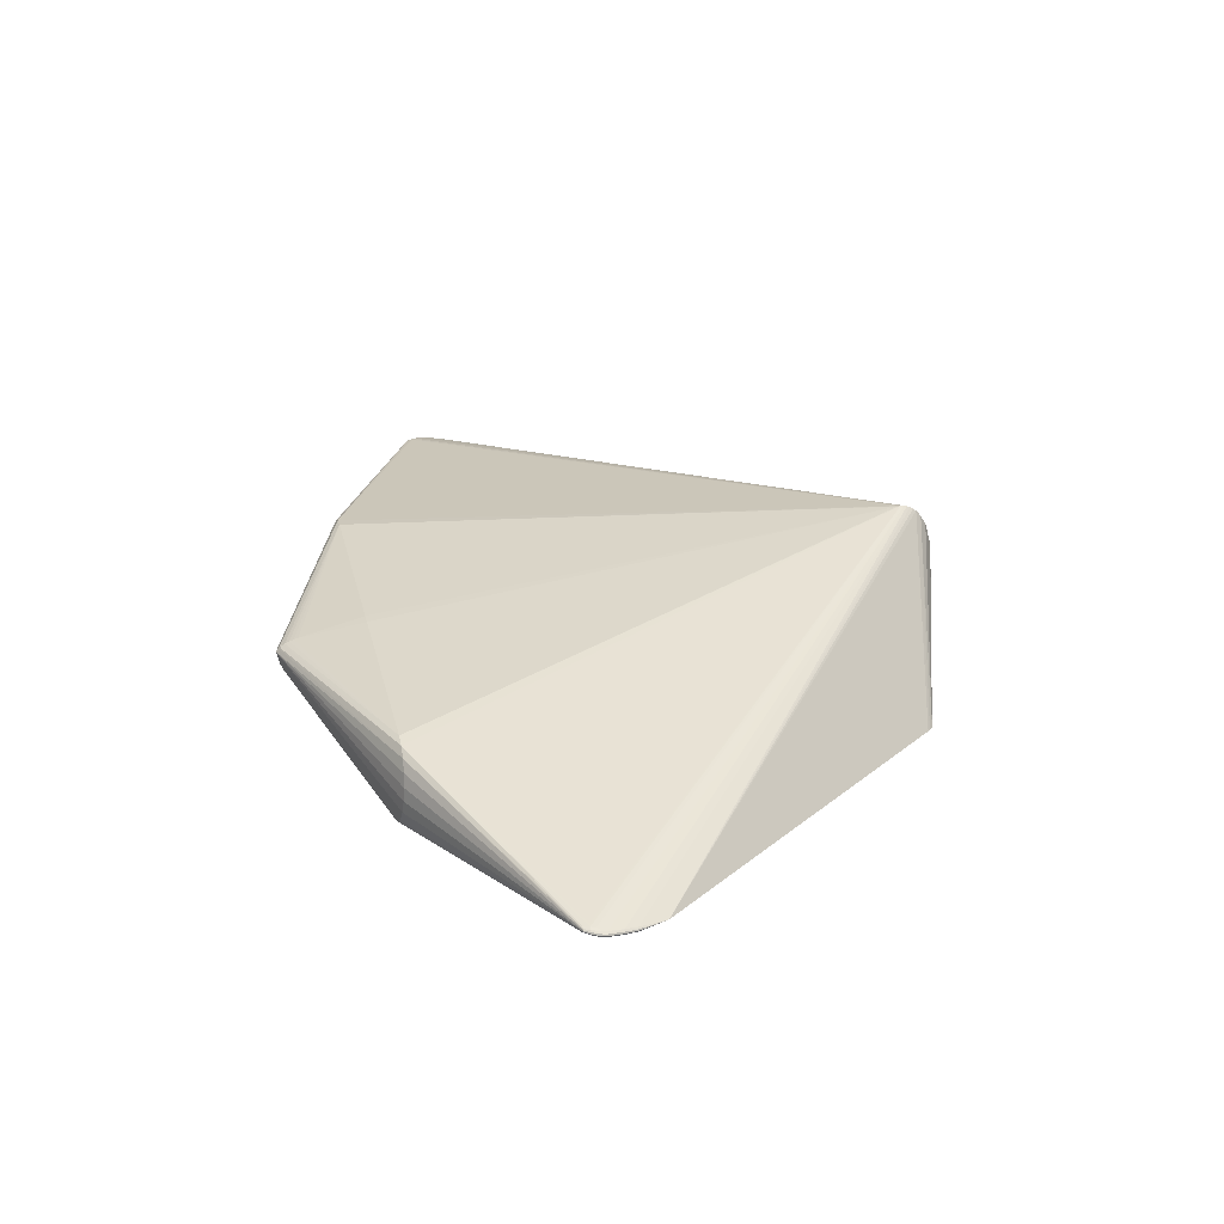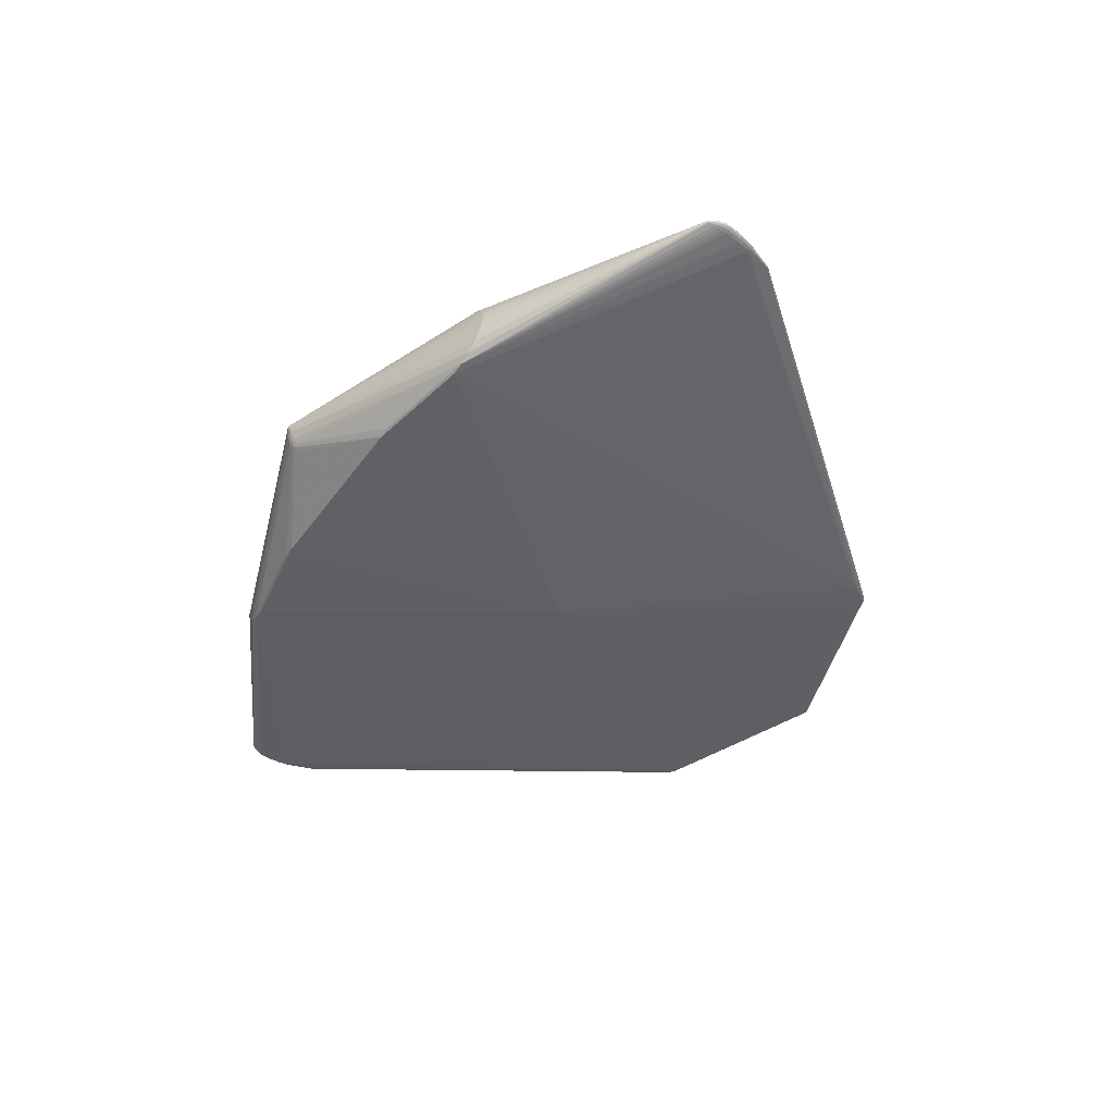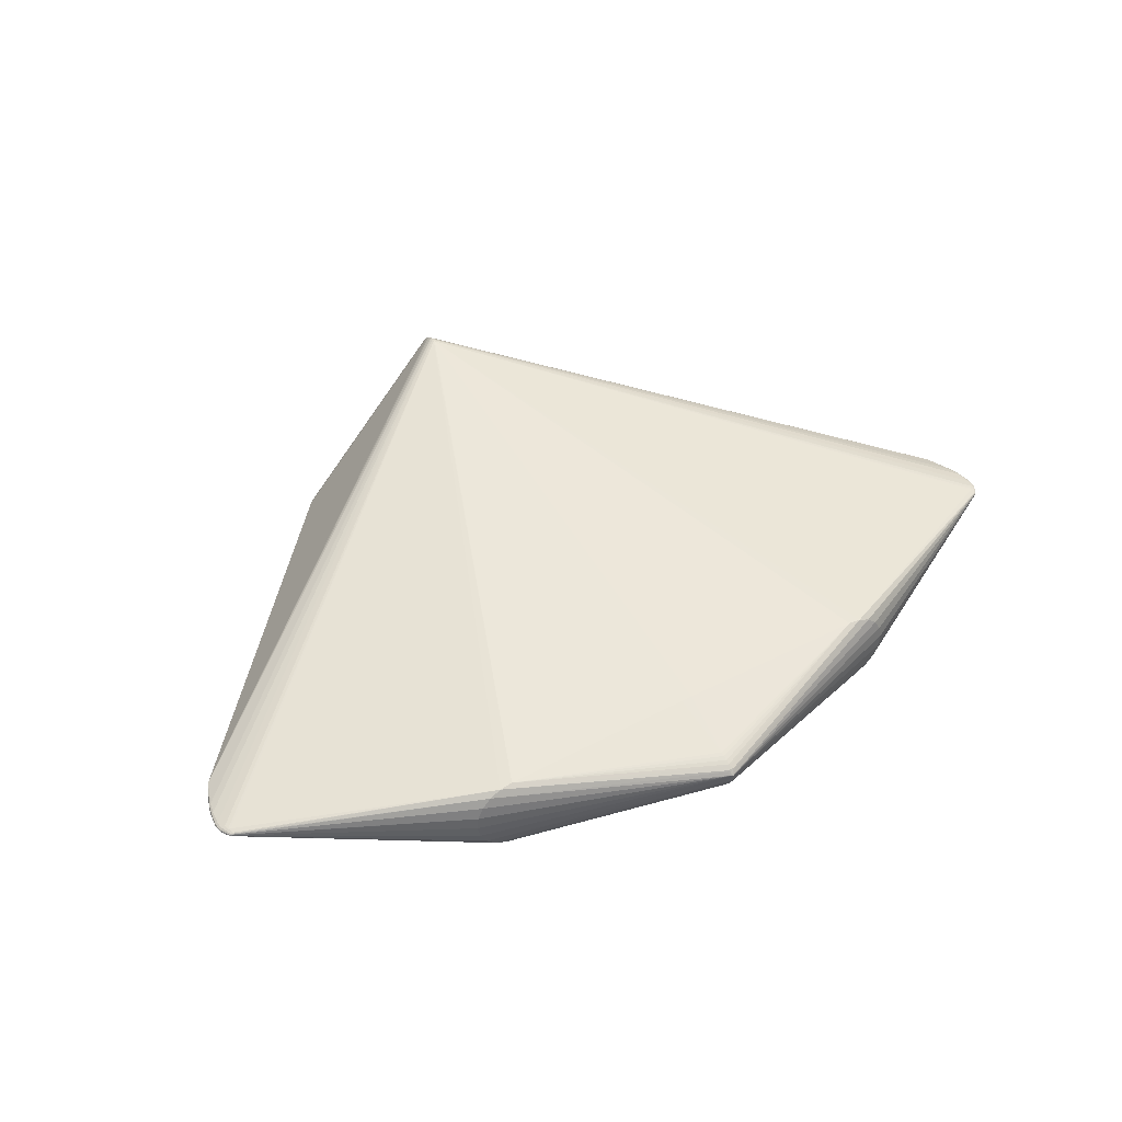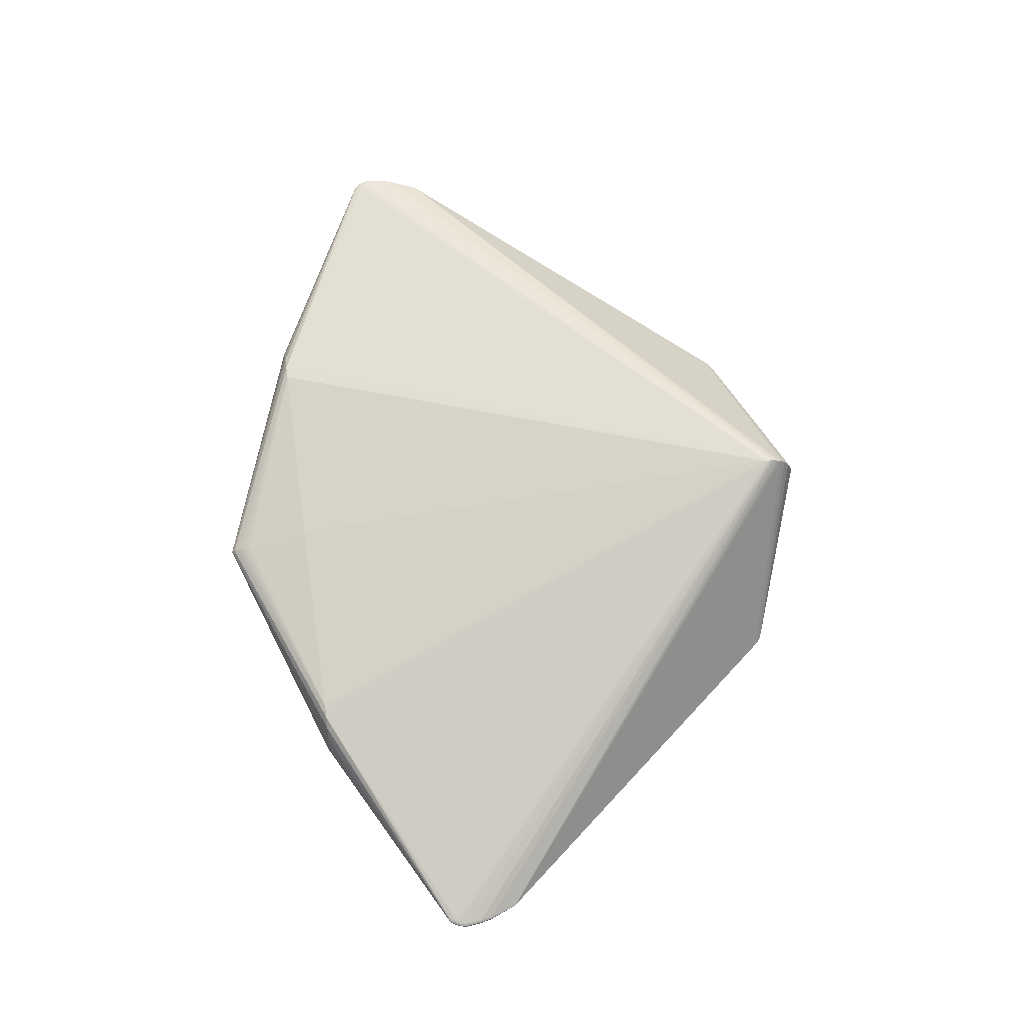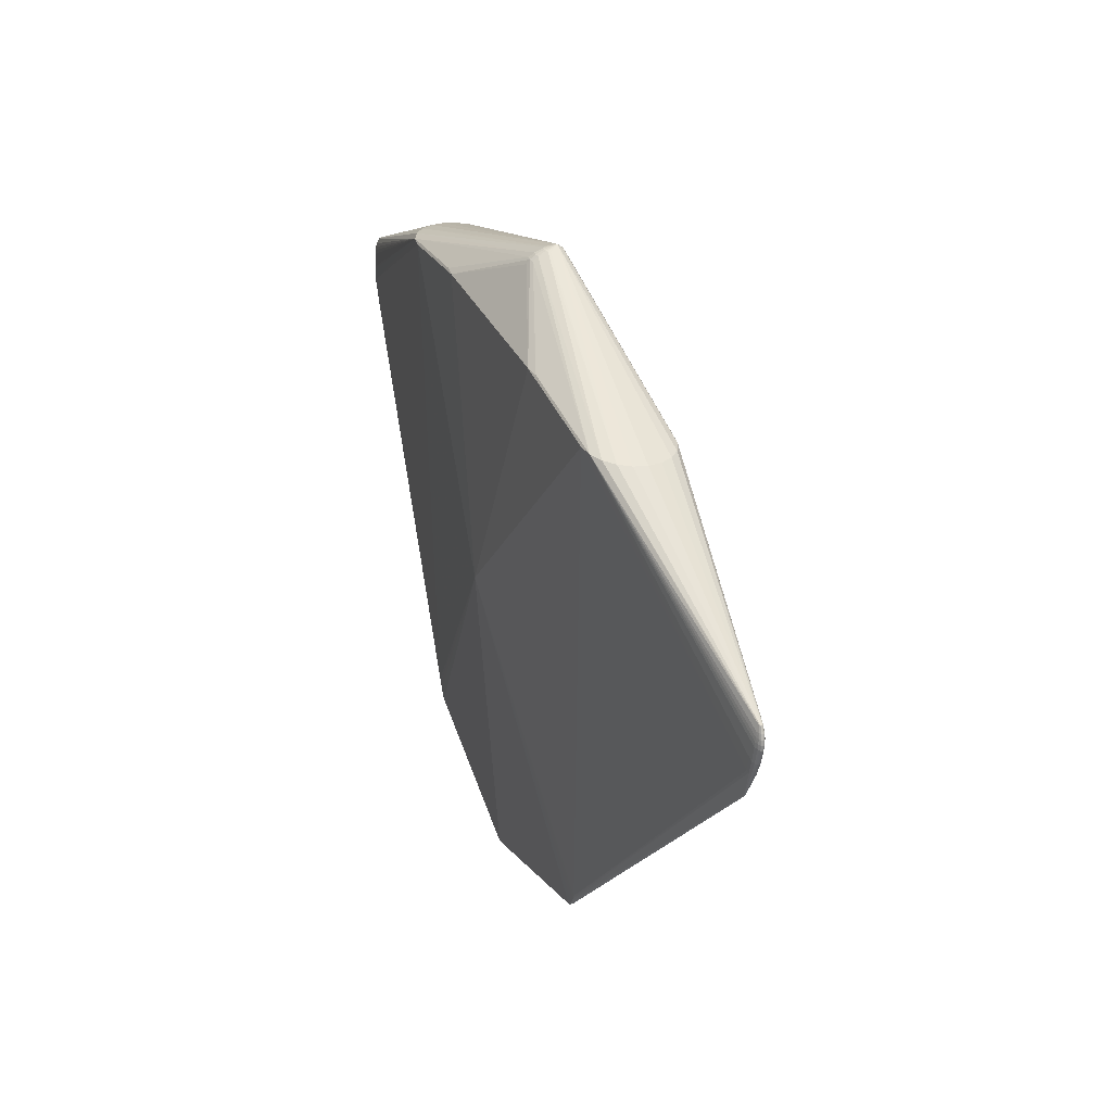
<metadata>
{"format":"obj","ext":"obj","renderer":"f3d","projection":"perspective","resolution":1024,"background":"white","views":[{"elev":30.9,"azim":-105.6,"up":"+Z"},{"elev":-44.6,"azim":-125.4,"up":"+Z"},{"elev":48.8,"azim":147.8,"up":"+Z"},{"elev":74.0,"azim":-100.1,"up":"+Z"},{"elev":36.3,"azim":-112.4,"up":"+Y"}]}
</metadata>
<code>
v 0.4792 -0.101 -0.003142
v 0.1715 -0.4516 -0.04592
v 0.006786 0.186 0.04062
v -0.01614 -0.5076 -0.05113
v -0.01601 -0.5076 -0.05135
v -0.01653 -0.5076 -0.05094
v -0.01713 -0.5076 -0.05078
v -0.01789 -0.5076 -0.05068
v -0.01873 -0.5076 -0.05065
v -0.01957 -0.5075 -0.05068
v -0.02033 -0.5075 -0.05078
v -0.02093 -0.5075 -0.05094
v -0.02132 -0.5074 -0.05113
v -0.02145 -0.5074 -0.05135
v -0.02129 -0.5074 -0.05155
v -0.02083 -0.5074 -0.05179
v -0.02015 -0.5074 -0.05201
v -0.01937 -0.5074 -0.05215
v -0.01872 -0.5074 -0.0522
v -0.01808 -0.5074 -0.05215
v -0.0173 -0.5075 -0.05201
v -0.01663 -0.5075 -0.05179
v -0.01617 -0.5076 -0.05155
v 0.01279 0.2051 0.03155
v 0.01037 0.205 0.03272
v 0.004615 0.2053 0.03271
v 0.007489 0.2051 0.03312
v 0.002197 0.2055 0.03154
v 0.0002686 0.2071 0.01792
v 0.002063 0.2072 0.01578
v 0.00761 0.2101 0.02754
v 0.004445 0.2073 0.01444
v 0.007626 0.2101 0.02747
v 0.007571 0.2072 0.01399
v 0.007648 0.2101 0.02743
v 0.01069 0.2071 0.01444
v 0.01306 0.2068 0.01578
v 0.01484 0.2065 0.01792
v 0.01128 0.2002 0.03529
v 0.007311 0.2003 0.03594
v 0.003351 0.2005 0.03529
v 0.003136 0.2037 0.005967
v 0.007441 0.2036 0.005239
v 0.01174 0.2034 0.005969
v 0.007133 0.1954 0.03793
v 0.001797 0.1998 0.0002796
v 0.007297 0.1997 -0.0006362
v 0.01279 0.1994 0.0002814
v 0.006954 0.1906 0.0395
v 0.00714 0.1954 -0.004315
v -0.01711 -0.4629 0.1137
v -0.01725 -0.4665 0.1139
v -0.01739 -0.4704 0.1137
v -0.01752 -0.4739 0.1127
v -0.01765 -0.4774 0.1109
v -0.01778 -0.4811 0.1087
v -0.01791 -0.4847 0.1058
v -0.01813 -0.4905 0.09895
v -0.01836 -0.4968 0.08771
v -0.01857 -0.5041 0.06311
v -0.01862 -0.5041 0.06316
v -0.01867 -0.504 0.06311
v -0.01873 -0.5042 0.06203
v -0.005465 -0.1473 -0.06871
v 0.4916 -0.02181 0.006641
v 0.4921 -0.02171 0.005626
v 0.4903 -0.02186 0.007557
v 0.4882 -0.02186 0.008283
v 0.4882 -0.02127 0.002968
v 0.4903 -0.02143 0.003695
v 0.4916 -0.02158 0.004614
v 0.4951 -0.02811 0.00654
v 0.4957 -0.02797 0.005099
v 0.4932 -0.02818 0.007839
v 0.4902 -0.02819 0.00887
v 0.4865 -0.02812 0.009531
v 0.4903 -0.02735 0.001326
v 0.4932 -0.02757 0.002358
v 0.4951 -0.02779 0.003658
v 0.4971 -0.03331 0.005977
v 0.4979 -0.03317 0.004421
v 0.4949 -0.03338 0.007381
v 0.4915 -0.03248 0.0003449
v 0.4949 -0.03273 0.00146
v 0.4971 -0.03297 0.002864
v 0.498 -0.0378 0.005351
v 0.4988 -0.03766 0.003768
v 0.4956 -0.03787 0.006779
v 0.4915 -0.03344 0.008477
v 0.492 -0.03694 -0.0003786
v 0.4957 -0.03721 0.0007556
v 0.498 -0.03745 0.002185
v 0.4982 -0.04272 0.004772
v 0.4991 -0.04258 0.00317
v 0.4958 -0.04279 0.006217
v 0.492 -0.04278 0.007363
v 0.492 -0.04185 -0.001027
v 0.4958 -0.04212 0.000121
v 0.4982 -0.04237 0.001567
v 0.4959 -0.05846 0.003137
v 0.4967 -0.05831 0.00156
v 0.4938 -0.05854 0.00456
v 0.4861 -0.05739 -0.003296
v 0.4904 -0.05763 -0.002571
v 0.4938 -0.05788 -0.001441
v 0.496 -0.05811 -1.746e-05
v 0.4932 -0.07136 -0.0001315
v 0.4908 -0.07154 0.002303
v 0.4847 -0.07061 -0.004073
v 0.4881 -0.0708 -0.003484
v 0.4908 -0.071 -0.002567
v 0.4926 -0.0712 -0.001412
v 0.4926 -0.07148 0.001149
v 0.4802 -0.1009 -0.002607
v 0.48 -0.1009 -0.002513
v 0.4796 -0.1017 -0.002672
v 0.4801 -0.1009 -0.002676
v 0.4801 -0.1009 -0.002644
v -0.4907 0.01425 0.007387
v -0.4886 0.01411 0.008102
v -0.492 0.0144 0.006468
v -0.492 0.01463 0.004441
v -0.4924 0.01453 0.005456
v -0.4906 0.01468 0.003526
v -0.4886 0.01468 0.0028
v -0.4874 0.007729 0.009363
v -0.4911 0.007938 0.0087
v -0.494 0.00816 0.007668
v -0.4959 0.008373 0.006368
v -0.4965 0.008556 0.004927
v -0.4959 0.008692 0.003487
v -0.494 0.008766 0.002187
v -0.4911 0.008772 0.001156
v -0.4961 0.003098 0.00721
v -0.4983 0.003335 0.005805
v -0.4991 0.003535 0.004249
v -0.4983 0.003679 0.002692
v -0.4961 0.003753 0.001288
v -0.4926 0.003749 0.0001744
v -0.4928 0.002641 0.008292
v -0.4972 -0.001324 0.006608
v -0.4996 -0.001078 0.005179
v -0.5004 -0.0008732 0.003596
v -0.4995 -0.0007281 0.002012
v -0.4972 -0.000658 0.0005841
v -0.4935 -0.0006688 -0.0005487
v -0.4939 -0.006487 0.007193
v -0.4977 -0.006221 0.006045
v -0.5001 -0.005972 0.004599
v -0.5009 -0.005764 0.002996
v -0.5001 -0.005617 0.001394
v -0.4977 -0.005547 -5.064e-05
v -0.4939 -0.005559 -0.001197
v -0.4968 -0.02207 0.004389
v -0.499 -0.02184 0.002965
v -0.4998 -0.02163 0.001388
v -0.499 -0.02149 -0.0001897
v -0.4968 -0.02141 -0.001612
v -0.4934 -0.02141 -0.002741
v -0.4891 -0.02149 -0.003465
v -0.4949 -0.03526 0.002133
v -0.4966 -0.03507 0.0009778
v -0.4972 -0.0349 -0.0003028
v -0.4966 -0.03478 -0.001582
v -0.4948 -0.03472 -0.002737
v -0.4921 -0.03472 -0.003653
v -0.4887 -0.03478 -0.004241
v -0.4861 -0.06621 -0.002844
v -0.4861 -0.06614 -0.002837
v -0.4864 -0.06534 -0.002775
v -0.4864 -0.06534 -0.00281
v -0.4863 -0.06534 -0.002843
v 0.2636 0.1079 0.01885
v 0.2659 0.1093 0.004933
v 0.2571 0.1067 0.03141
v 0.2471 0.106 0.04138
v 0.2344 0.1057 0.04777
v 0.2204 0.106 0.04998
v 0.2208 0.116 -0.04013
v 0.2348 0.1152 -0.03792
v 0.2474 0.114 -0.03152
v 0.2573 0.1126 -0.02155
v 0.2637 0.1109 -0.008989
v -0.2121 0.1219 0.0499
v -0.2261 0.1227 0.04769
v -0.2387 0.1239 0.04129
v -0.2487 0.1253 0.03132
v -0.2551 0.127 0.01876
v -0.2572 0.1286 0.004842
v -0.255 0.13 -0.009079
v -0.2485 0.1312 -0.02164
v -0.2384 0.1319 -0.0316
v -0.2258 0.1322 -0.038
v -0.2118 0.1319 -0.0402
v 0.107 0.1413 -0.04455
v 0.121 0.1406 -0.04234
v -0.1104 0.1491 -0.04238
v -0.09641 0.1488 -0.04458
v 0.1835 -0.4309 -0.04583
v 0.1815 -0.4359 -0.04597
v 0.1779 -0.4425 -0.04616
v 0.1793 -0.4448 -0.04523
v 0.1765 -0.4475 -0.04557
v 0.1747 -0.4474 -0.0463
v 0.1714 -0.4516 -0.04606
v 0.1704 -0.4515 -0.04656
v 0.1711 -0.4515 -0.04642
v -0.2148 -0.4163 -0.0459
v -0.2131 -0.4213 -0.04604
v -0.211 -0.4262 -0.04617
v -0.2117 -0.4304 -0.0453
v -0.2091 -0.4303 -0.04628
v -0.209 -0.4333 -0.04563
v -0.2072 -0.4333 -0.04636
v -0.2043 -0.4377 -0.04612
v -0.2039 -0.4377 -0.04648
v -0.2032 -0.4377 -0.04663
v 0.01037 0.1145 0.05388
v -0.002063 0.115 0.05386
v -0.4854 -0.06545 -0.003309
v -0.2043 -0.4378 -0.04599
f 179 64 195
f 180 109 179
f 52 184 185
f 177 178 52
f 52 178 51
f 178 218 51
f 51 184 52
f 184 51 219
f 219 51 218
f 3 178 49
f 3 218 178
f 3 219 218
f 49 184 3
f 184 219 3
f 195 64 198
f 196 179 195
f 180 179 196
f 64 206 19
f 58 59 2
f 64 179 199
f 199 179 109
f 126 127 52
f 52 185 126
f 126 185 127
f 52 127 140
f 52 75 76
f 76 177 52
f 75 177 76
f 89 75 52
f 68 177 75
f 195 198 50
f 197 198 193
f 193 198 194
f 194 198 64
f 64 208 194
f 221 63 62
f 62 59 221
f 221 59 58
f 6 63 7
f 10 63 11
f 10 9 63
f 63 221 14
f 63 2 60
f 60 2 59
f 154 155 161
f 150 155 149
f 149 154 148
f 155 154 149
f 134 128 135
f 134 140 127
f 127 128 134
f 139 133 193
f 108 100 102
f 93 100 94
f 95 102 93
f 93 102 100
f 80 74 82
f 75 89 82
f 82 74 75
f 176 175 31
f 43 44 48
f 180 196 48
f 48 44 180
f 46 197 193
f 36 44 43
f 167 194 208
f 208 166 167
f 193 194 167
f 63 9 8
f 8 7 63
f 9 7 8
f 20 19 206
f 110 199 109
f 109 104 110
f 15 20 9
f 201 206 64
f 62 63 61
f 63 60 61
f 61 59 62
f 61 60 59
f 127 185 120
f 185 26 28
f 28 26 31
f 40 185 184
f 178 177 40
f 31 187 186
f 185 28 186
f 186 28 31
f 186 187 121
f 121 187 188
f 188 31 189
f 188 187 31
f 42 46 193
f 43 46 42
f 166 220 165
f 156 155 150
f 135 128 129
f 129 128 121
f 140 134 141
f 148 147 141
f 141 147 140
f 141 149 148
f 150 143 144
f 144 143 137
f 133 139 138
f 138 139 145
f 145 144 138
f 138 144 137
f 80 87 81
f 81 87 85
f 94 106 99
f 175 176 65
f 88 82 89
f 88 96 95
f 89 96 88
f 95 93 88
f 83 90 180
f 180 77 83
f 103 109 180
f 180 104 103
f 103 104 109
f 182 183 71
f 198 197 47
f 197 46 47
f 47 50 198
f 195 50 47
f 43 48 47
f 47 46 43
f 47 196 195
f 47 48 196
f 34 36 43
f 163 170 162
f 161 155 162
f 155 156 162
f 162 156 163
f 172 165 220
f 168 220 211
f 211 57 168
f 168 57 56
f 193 167 160
f 145 139 146
f 146 139 193
f 193 153 146
f 207 205 23
f 113 100 108
f 108 114 113
f 118 111 112
f 112 114 118
f 112 111 106
f 1 110 111
f 19 20 18
f 9 10 12
f 12 15 9
f 12 10 11
f 11 63 12
f 201 1 202
f 119 120 185
f 185 186 119
f 119 186 121
f 121 128 119
f 119 128 127
f 127 120 119
f 193 133 125
f 125 124 193
f 133 124 125
f 193 124 192
f 192 42 193
f 189 31 190
f 45 184 49
f 45 40 184
f 49 178 45
f 178 40 45
f 41 26 185
f 185 40 41
f 41 40 26
f 24 176 31
f 31 25 24
f 177 176 24
f 24 25 177
f 39 40 177
f 177 25 39
f 39 25 40
f 26 40 27
f 40 25 27
f 31 26 27
f 27 25 31
f 164 165 171
f 171 170 164
f 164 170 163
f 163 156 164
f 166 165 158
f 142 134 135
f 142 141 134
f 149 141 142
f 135 143 142
f 150 149 142
f 142 143 150
f 132 138 137
f 132 124 133
f 133 138 132
f 85 87 92
f 92 87 94
f 94 99 92
f 79 81 85
f 79 73 81
f 74 65 67
f 67 68 75
f 75 74 67
f 177 68 67
f 67 176 177
f 67 65 176
f 72 65 74
f 72 74 80
f 80 81 72
f 81 73 72
f 80 82 86
f 82 88 86
f 86 88 93
f 86 87 80
f 86 93 94
f 94 87 86
f 69 77 180
f 180 70 69
f 69 70 77
f 84 83 77
f 85 92 84
f 181 182 71
f 181 70 180
f 71 70 181
f 180 44 181
f 44 36 181
f 32 192 30
f 42 192 32
f 43 42 32
f 32 34 43
f 36 34 35
f 34 32 35
f 35 182 38
f 35 32 30
f 183 182 35
f 30 29 35
f 35 174 183
f 115 114 108
f 108 54 115
f 115 54 114
f 53 154 161
f 161 54 53
f 148 154 53
f 53 147 148
f 53 102 95
f 108 102 53
f 53 54 108
f 52 140 53
f 140 147 53
f 95 96 53
f 53 89 52
f 53 96 89
f 56 57 116
f 114 54 116
f 57 202 116
f 118 114 116
f 116 202 1
f 169 172 220
f 220 168 169
f 171 165 169
f 165 172 169
f 169 170 171
f 169 162 170
f 161 162 169
f 169 54 161
f 55 168 56
f 56 116 55
f 55 116 54
f 54 169 55
f 55 169 168
f 207 23 22
f 5 205 2
f 5 23 205
f 5 2 63
f 100 113 101
f 101 106 94
f 94 100 101
f 101 112 106
f 107 113 114
f 114 112 107
f 107 101 113
f 112 101 107
f 117 111 118
f 117 1 111
f 118 116 117
f 117 116 1
f 200 1 201
f 64 199 200
f 200 201 64
f 199 110 200
f 110 1 200
f 20 15 16
f 16 18 20
f 14 15 13
f 15 12 13
f 63 14 13
f 13 12 63
f 203 205 207
f 2 205 203
f 58 2 203
f 203 57 58
f 203 202 57
f 191 29 30
f 30 192 191
f 191 35 29
f 190 35 191
f 135 129 136
f 129 130 136
f 136 143 135
f 137 143 136
f 166 158 159
f 159 167 166
f 159 160 167
f 159 153 193
f 193 160 159
f 145 146 152
f 152 146 153
f 153 159 152
f 152 159 158
f 157 164 156
f 157 156 150
f 165 164 157
f 157 158 165
f 131 132 137
f 137 136 131
f 131 136 130
f 90 98 97
f 97 98 104
f 180 90 97
f 97 104 180
f 104 98 105
f 105 110 104
f 111 110 105
f 106 111 105
f 105 99 106
f 105 98 99
f 175 65 173
f 174 35 173
f 31 175 173
f 173 35 31
f 78 70 71
f 71 79 78
f 77 70 78
f 78 84 77
f 78 79 85
f 85 84 78
f 90 83 91
f 83 84 91
f 91 98 90
f 91 84 92
f 91 92 99
f 99 98 91
f 38 182 37
f 182 181 37
f 37 181 36
f 37 35 38
f 36 35 37
f 33 190 31
f 31 35 33
f 33 35 190
f 211 214 213
f 213 221 58
f 58 57 213
f 213 57 211
f 216 213 214
f 216 16 15
f 211 220 212
f 212 214 211
f 21 23 20
f 21 22 23
f 207 22 21
f 206 207 21
f 21 20 206
f 4 63 6
f 4 5 63
f 23 5 4
f 20 23 4
f 6 7 4
f 4 7 9
f 9 20 4
f 201 202 204
f 202 203 204
f 204 203 207
f 204 207 206
f 206 201 204
f 190 191 122
f 122 192 124
f 122 191 192
f 124 132 122
f 132 131 122
f 150 144 151
f 151 157 150
f 151 144 145
f 145 152 151
f 151 152 158
f 158 157 151
f 66 173 65
f 174 173 66
f 71 183 66
f 183 174 66
f 66 79 71
f 73 79 66
f 66 72 73
f 65 72 66
f 221 213 215
f 213 216 215
f 215 14 221
f 215 15 14
f 215 216 15
f 18 16 17
f 16 216 17
f 19 18 217
f 64 19 217
f 18 17 217
f 217 17 216
f 217 216 214
f 217 212 64
f 214 212 217
f 209 208 64
f 209 166 208
f 209 220 166
f 189 190 123
f 190 122 123
f 123 188 189
f 121 188 123
f 123 129 121
f 123 130 129
f 123 131 130
f 123 122 131
f 64 212 210
f 210 209 64
f 210 212 220
f 220 209 210

</code>
